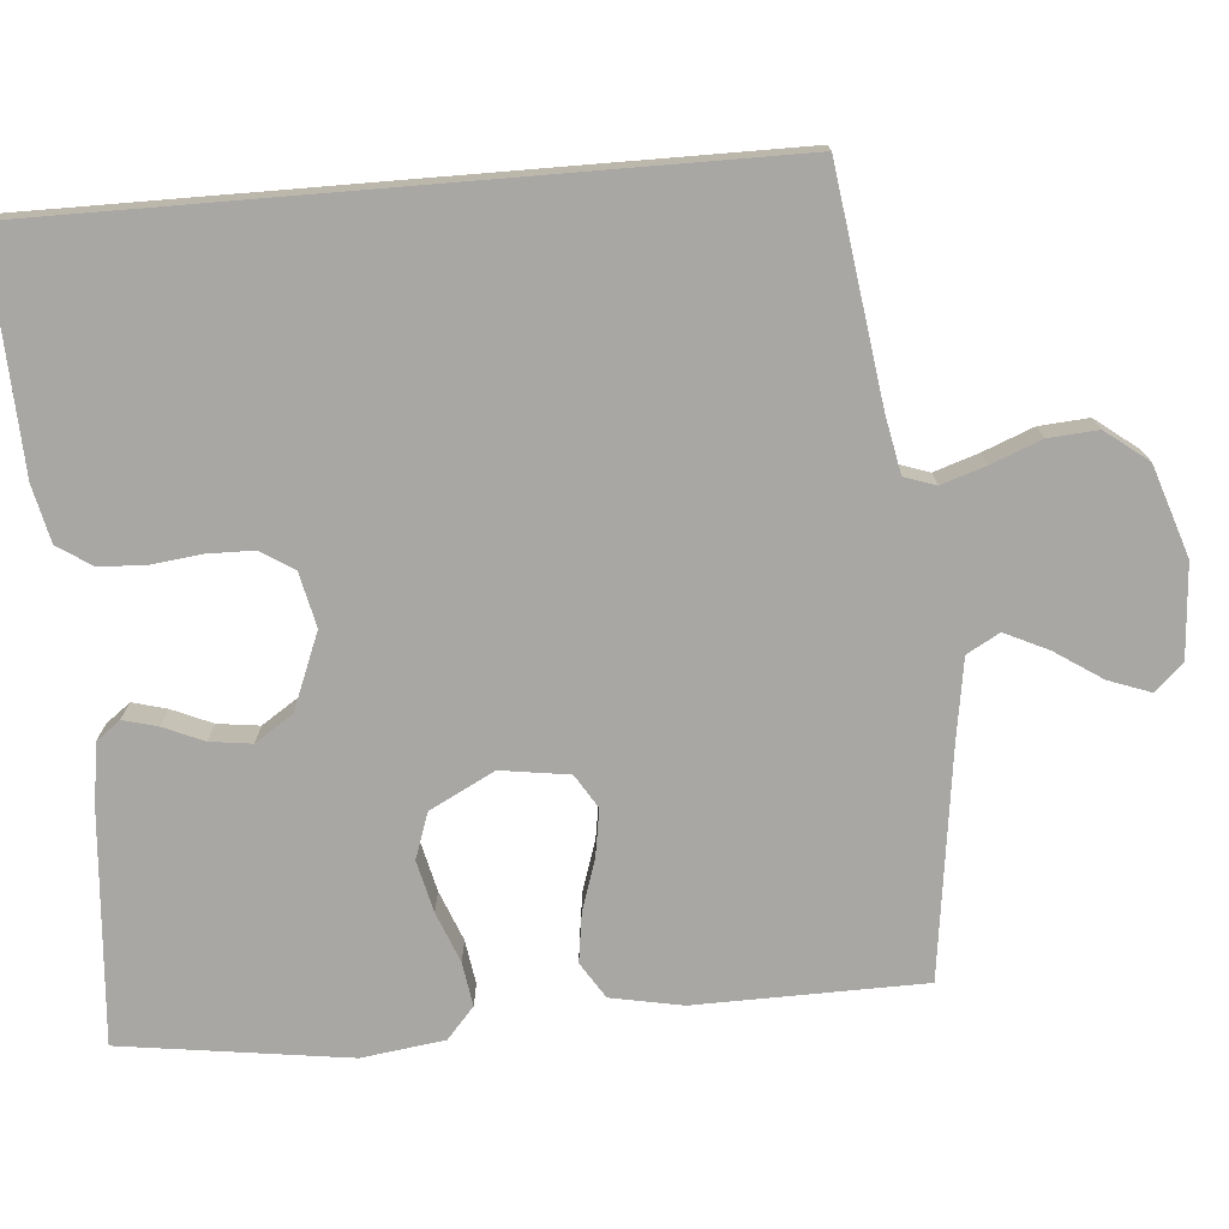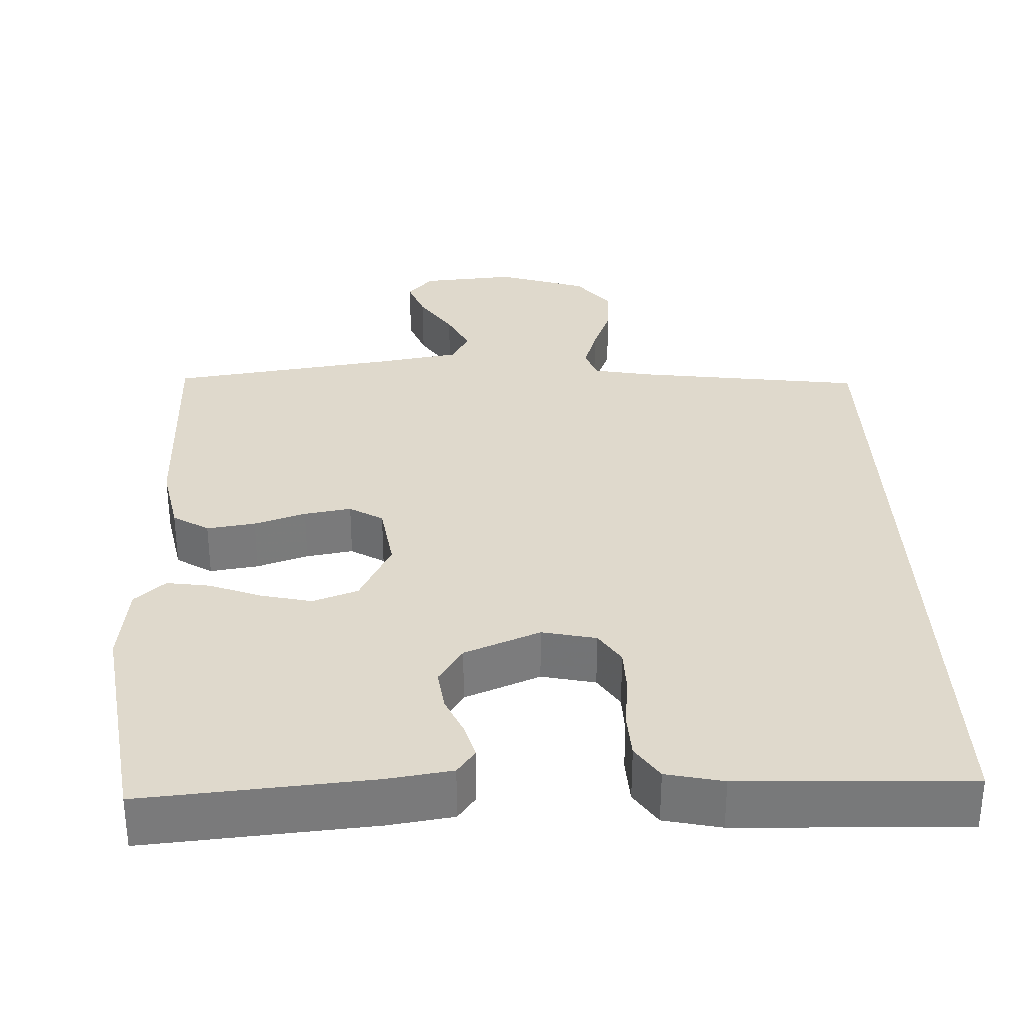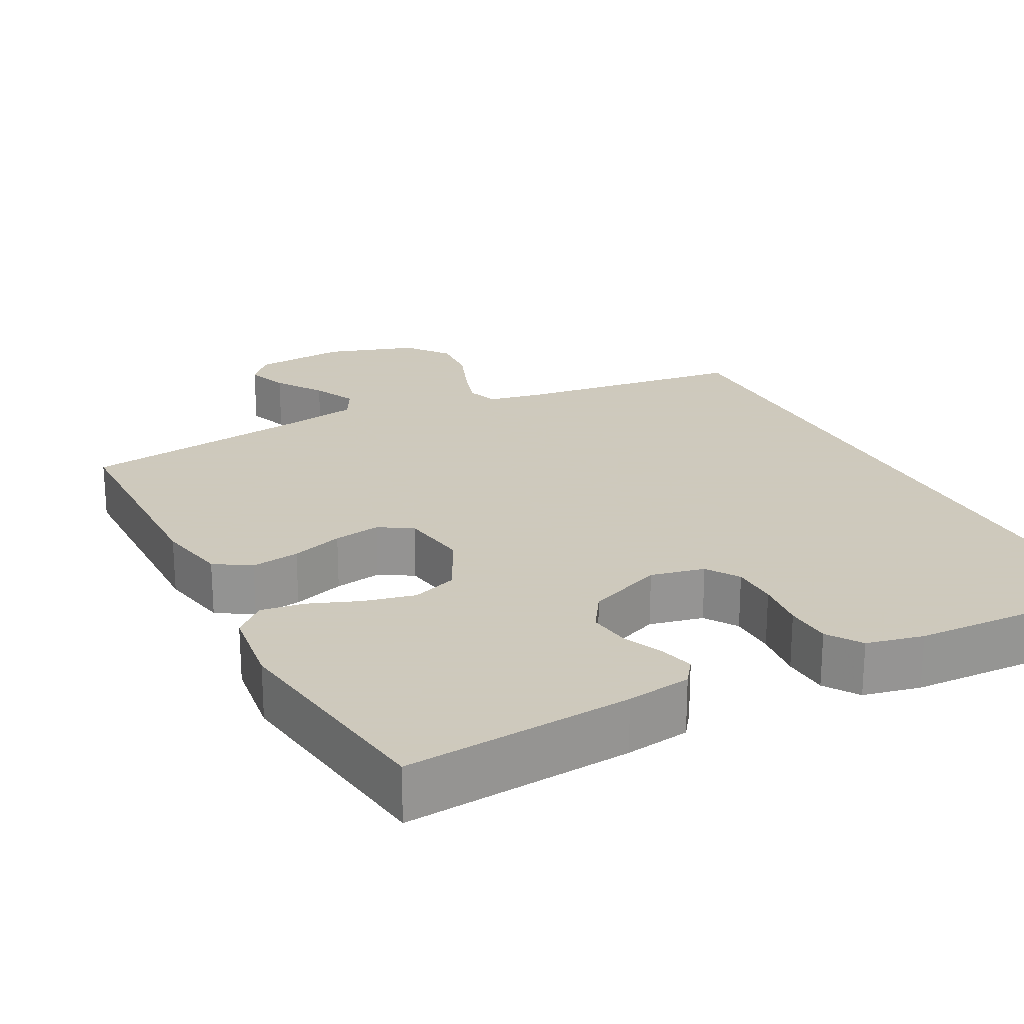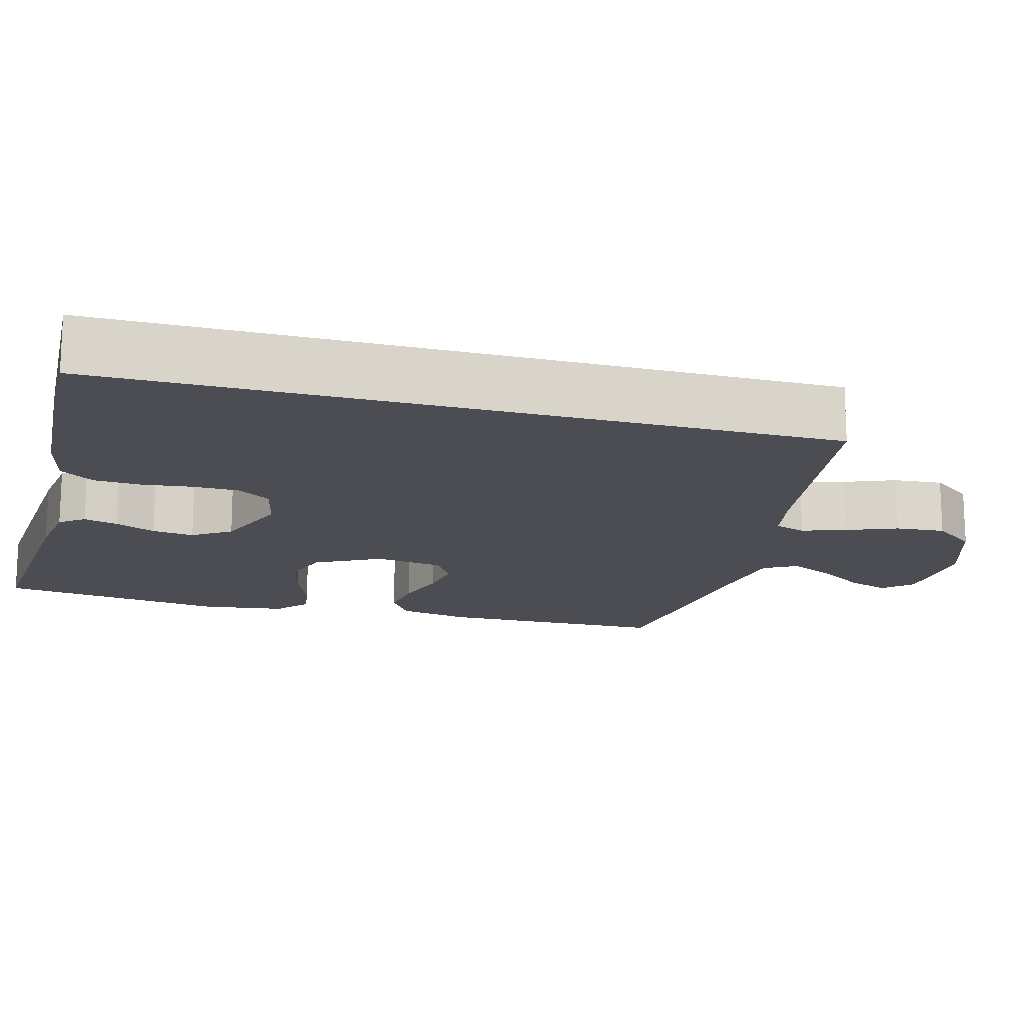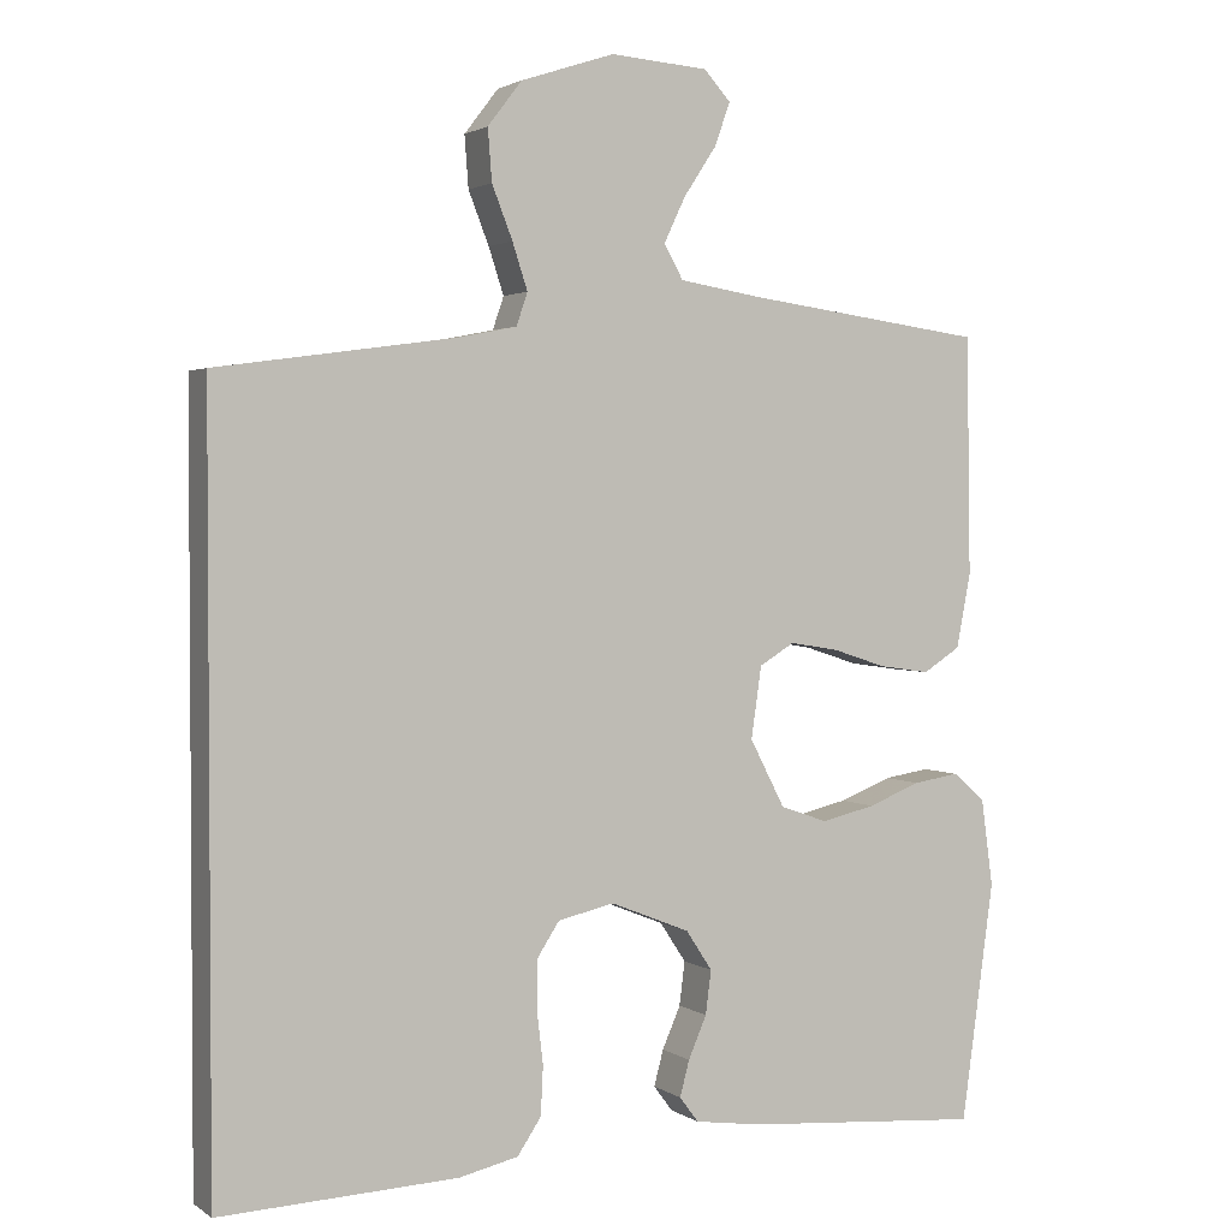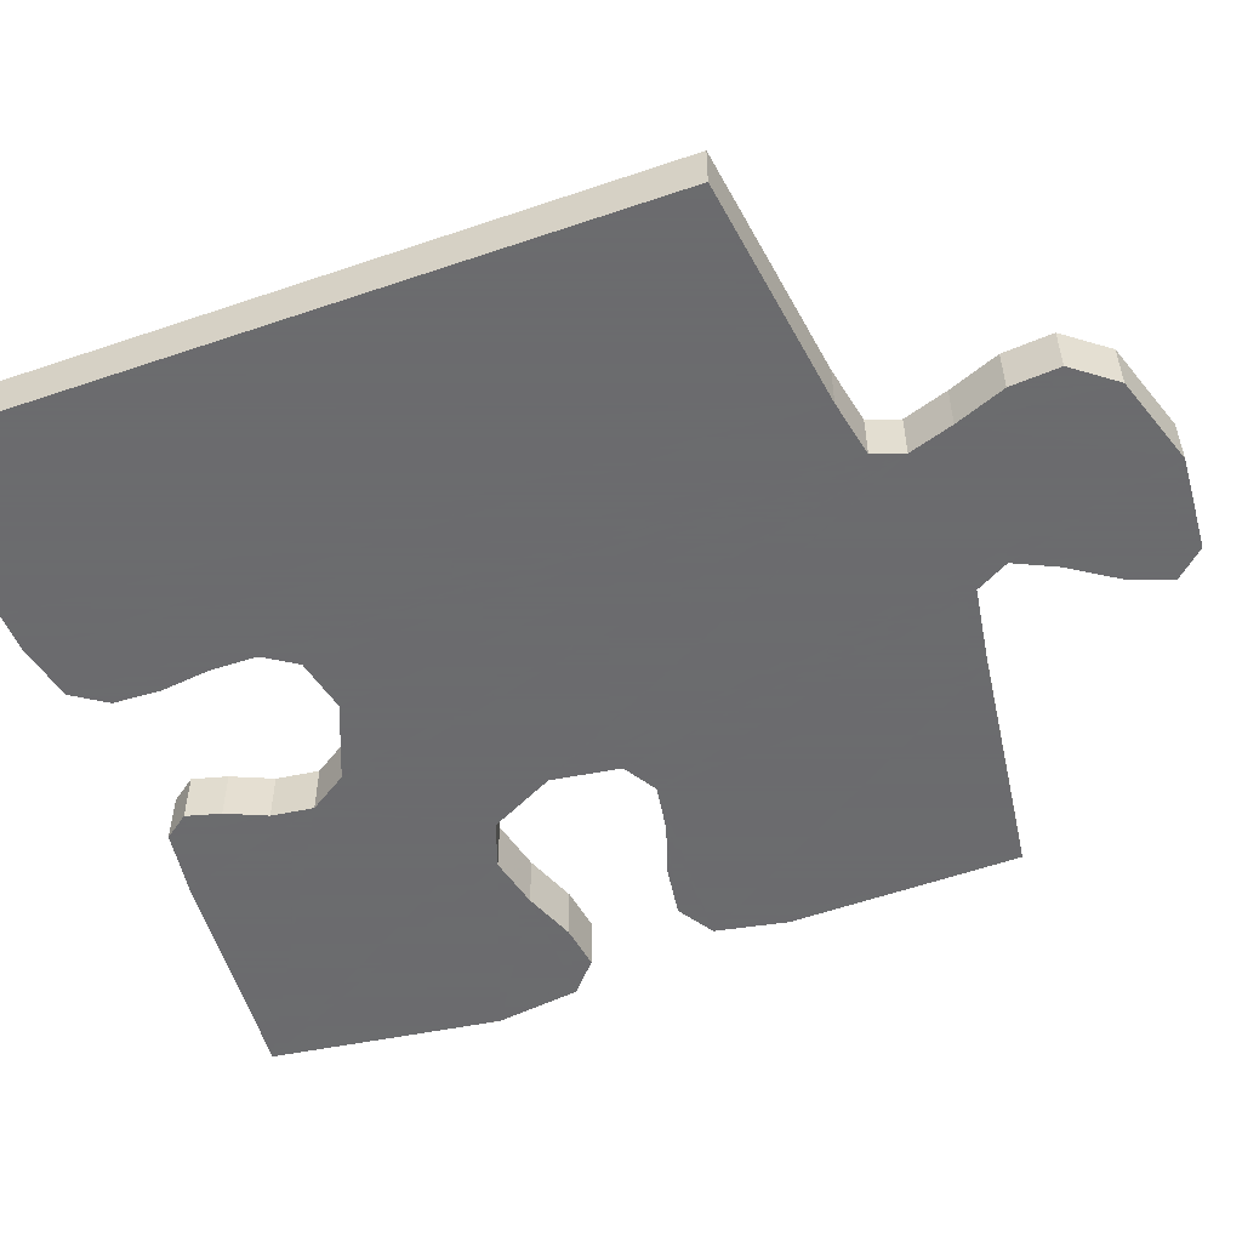
<metadata>
{"format":"obj","ext":"obj","renderer":"f3d","projection":"perspective","resolution":1024,"background":"white","views":[{"elev":-74.7,"azim":-85.3,"up":"+Y"},{"elev":32.3,"azim":177.3,"up":"+Y"},{"elev":22.6,"azim":152.2,"up":"+Y"},{"elev":-16.3,"azim":-105.1,"up":"+Y"},{"elev":2.2,"azim":-25.9,"up":"+Z"},{"elev":-53.5,"azim":-70.0,"up":"+Y"}]}
</metadata>
<code>
v -0.5 0.07 0.438
v -0.2 0.07 0.48
v -0.125 0.07 0.495
v -0.111 0.07 0.536
v -0.13 0.07 0.594
v -0.156 0.07 0.66
v -0.161 0.07 0.725
v -0.118 0.07 0.781
v 0 0.07 0.82
v 0.123 0.07 0.811
v 0.157 0.07 0.774
v 0.137 0.07 0.719
v 0.096 0.07 0.657
v 0.069 0.07 0.6
v 0.093 0.07 0.557
v 0.2 0.07 0.54
v 0.5 0.07 0.5
v 0.505 0.07 0.2
v 0.487 0.07 0.106
v 0.44 0.07 0.076
v 0.376 0.07 0.085
v 0.308 0.07 0.107
v 0.246 0.07 0.117
v 0.202 0.07 0.09
v 0.189 0.07 0
v 0.233 0.07 -0.085
v 0.293 0.07 -0.106
v 0.361 0.07 -0.09
v 0.427 0.07 -0.064
v 0.485 0.07 -0.055
v 0.526 0.07 -0.091
v 0.541 0.07 -0.2
v 0.5 0.07 -0.5
v 0.2 0.07 -0.477
v 0.115 0.07 -0.465
v 0.091 0.07 -0.433
v 0.103 0.07 -0.388
v 0.126 0.07 -0.335
v 0.133 0.07 -0.28
v 0.1 0.07 -0.23
v 0 0.07 -0.19
v -0.071 0.07 -0.206
v -0.099 0.07 -0.249
v -0.1 0.07 -0.31
v -0.092 0.07 -0.377
v -0.095 0.07 -0.438
v -0.125 0.07 -0.483
v -0.2 0.07 -0.5
v -0.5 0.07 -0.513
v -0.5 0 0.438
v -0.2 0 0.48
v -0.125 0 0.495
v -0.111 0 0.536
v -0.13 0 0.594
v -0.156 0 0.66
v -0.161 0 0.725
v -0.118 0 0.781
v 0 0 0.82
v 0.123 0 0.811
v 0.157 0 0.774
v 0.137 0 0.719
v 0.096 0 0.657
v 0.069 0 0.6
v 0.093 0 0.557
v 0.2 0 0.54
v 0.5 0 0.5
v 0.505 0 0.2
v 0.487 0 0.106
v 0.44 0 0.076
v 0.376 0 0.085
v 0.308 0 0.107
v 0.246 0 0.117
v 0.202 0 0.09
v 0.189 0 0
v 0.233 0 -0.085
v 0.293 0 -0.106
v 0.361 0 -0.09
v 0.427 0 -0.064
v 0.485 0 -0.055
v 0.526 0 -0.091
v 0.541 0 -0.2
v 0.5 0 -0.5
v 0.2 0 -0.477
v 0.115 0 -0.465
v 0.091 0 -0.433
v 0.103 0 -0.388
v 0.126 0 -0.335
v 0.133 0 -0.28
v 0.1 0 -0.23
v 0 0 -0.19
v -0.071 0 -0.206
v -0.099 0 -0.249
v -0.1 0 -0.31
v -0.092 0 -0.377
v -0.095 0 -0.438
v -0.125 0 -0.483
v -0.2 0 -0.5
v -0.5 0 -0.513
f 48 49 1 2
f 47 48 2 3
f 44 45 46 47
f 43 44 47 3
f 42 43 3 4
f 41 42 4
f 40 41 4
f 39 40 4
f 35 36 37 38
f 35 38 39
f 34 35 39
f 28 29 30 31
f 27 28 31 32
f 26 27 32 33
f 19 20 21 22
f 19 22 23
f 16 17 18 19
f 15 16 19 23
f 14 15 23 24
f 10 11 12 13
f 10 13 14
f 9 10 14
f 5 6 7 8
f 4 5 8 9
f 26 33 34 39
f 25 26 39 4
f 14 24 25
f 4 9 14 25
f 51 50 98 97
f 52 51 97 96
f 96 95 94 93
f 52 96 93 92
f 53 52 92 91
f 53 91 90
f 53 90 89
f 53 89 88
f 87 86 85 84
f 88 87 84
f 88 84 83
f 80 79 78 77
f 81 80 77 76
f 82 81 76 75
f 71 70 69 68
f 72 71 68
f 68 67 66 65
f 72 68 65 64
f 73 72 64 63
f 62 61 60 59
f 63 62 59
f 63 59 58
f 57 56 55 54
f 58 57 54 53
f 88 83 82 75
f 53 88 75 74
f 74 73 63
f 74 63 58 53
f 1 50 51 2
f 2 51 52 3
f 3 52 53 4
f 4 53 54 5
f 5 54 55 6
f 6 55 56 7
f 7 56 57 8
f 8 57 58 9
f 9 58 59 10
f 10 59 60 11
f 11 60 61 12
f 12 61 62 13
f 13 62 63 14
f 14 63 64 15
f 15 64 65 16
f 16 65 66 17
f 17 66 67 18
f 18 67 68 19
f 19 68 69 20
f 20 69 70 21
f 21 70 71 22
f 22 71 72 23
f 23 72 73 24
f 24 73 74 25
f 25 74 75 26
f 26 75 76 27
f 27 76 77 28
f 28 77 78 29
f 29 78 79 30
f 30 79 80 31
f 31 80 81 32
f 32 81 82 33
f 33 82 83 34
f 34 83 84 35
f 35 84 85 36
f 36 85 86 37
f 37 86 87 38
f 38 87 88 39
f 39 88 89 40
f 40 89 90 41
f 41 90 91 42
f 42 91 92 43
f 43 92 93 44
f 44 93 94 45
f 45 94 95 46
f 46 95 96 47
f 47 96 97 48
f 48 97 98 49
f 49 98 50 1

</code>
